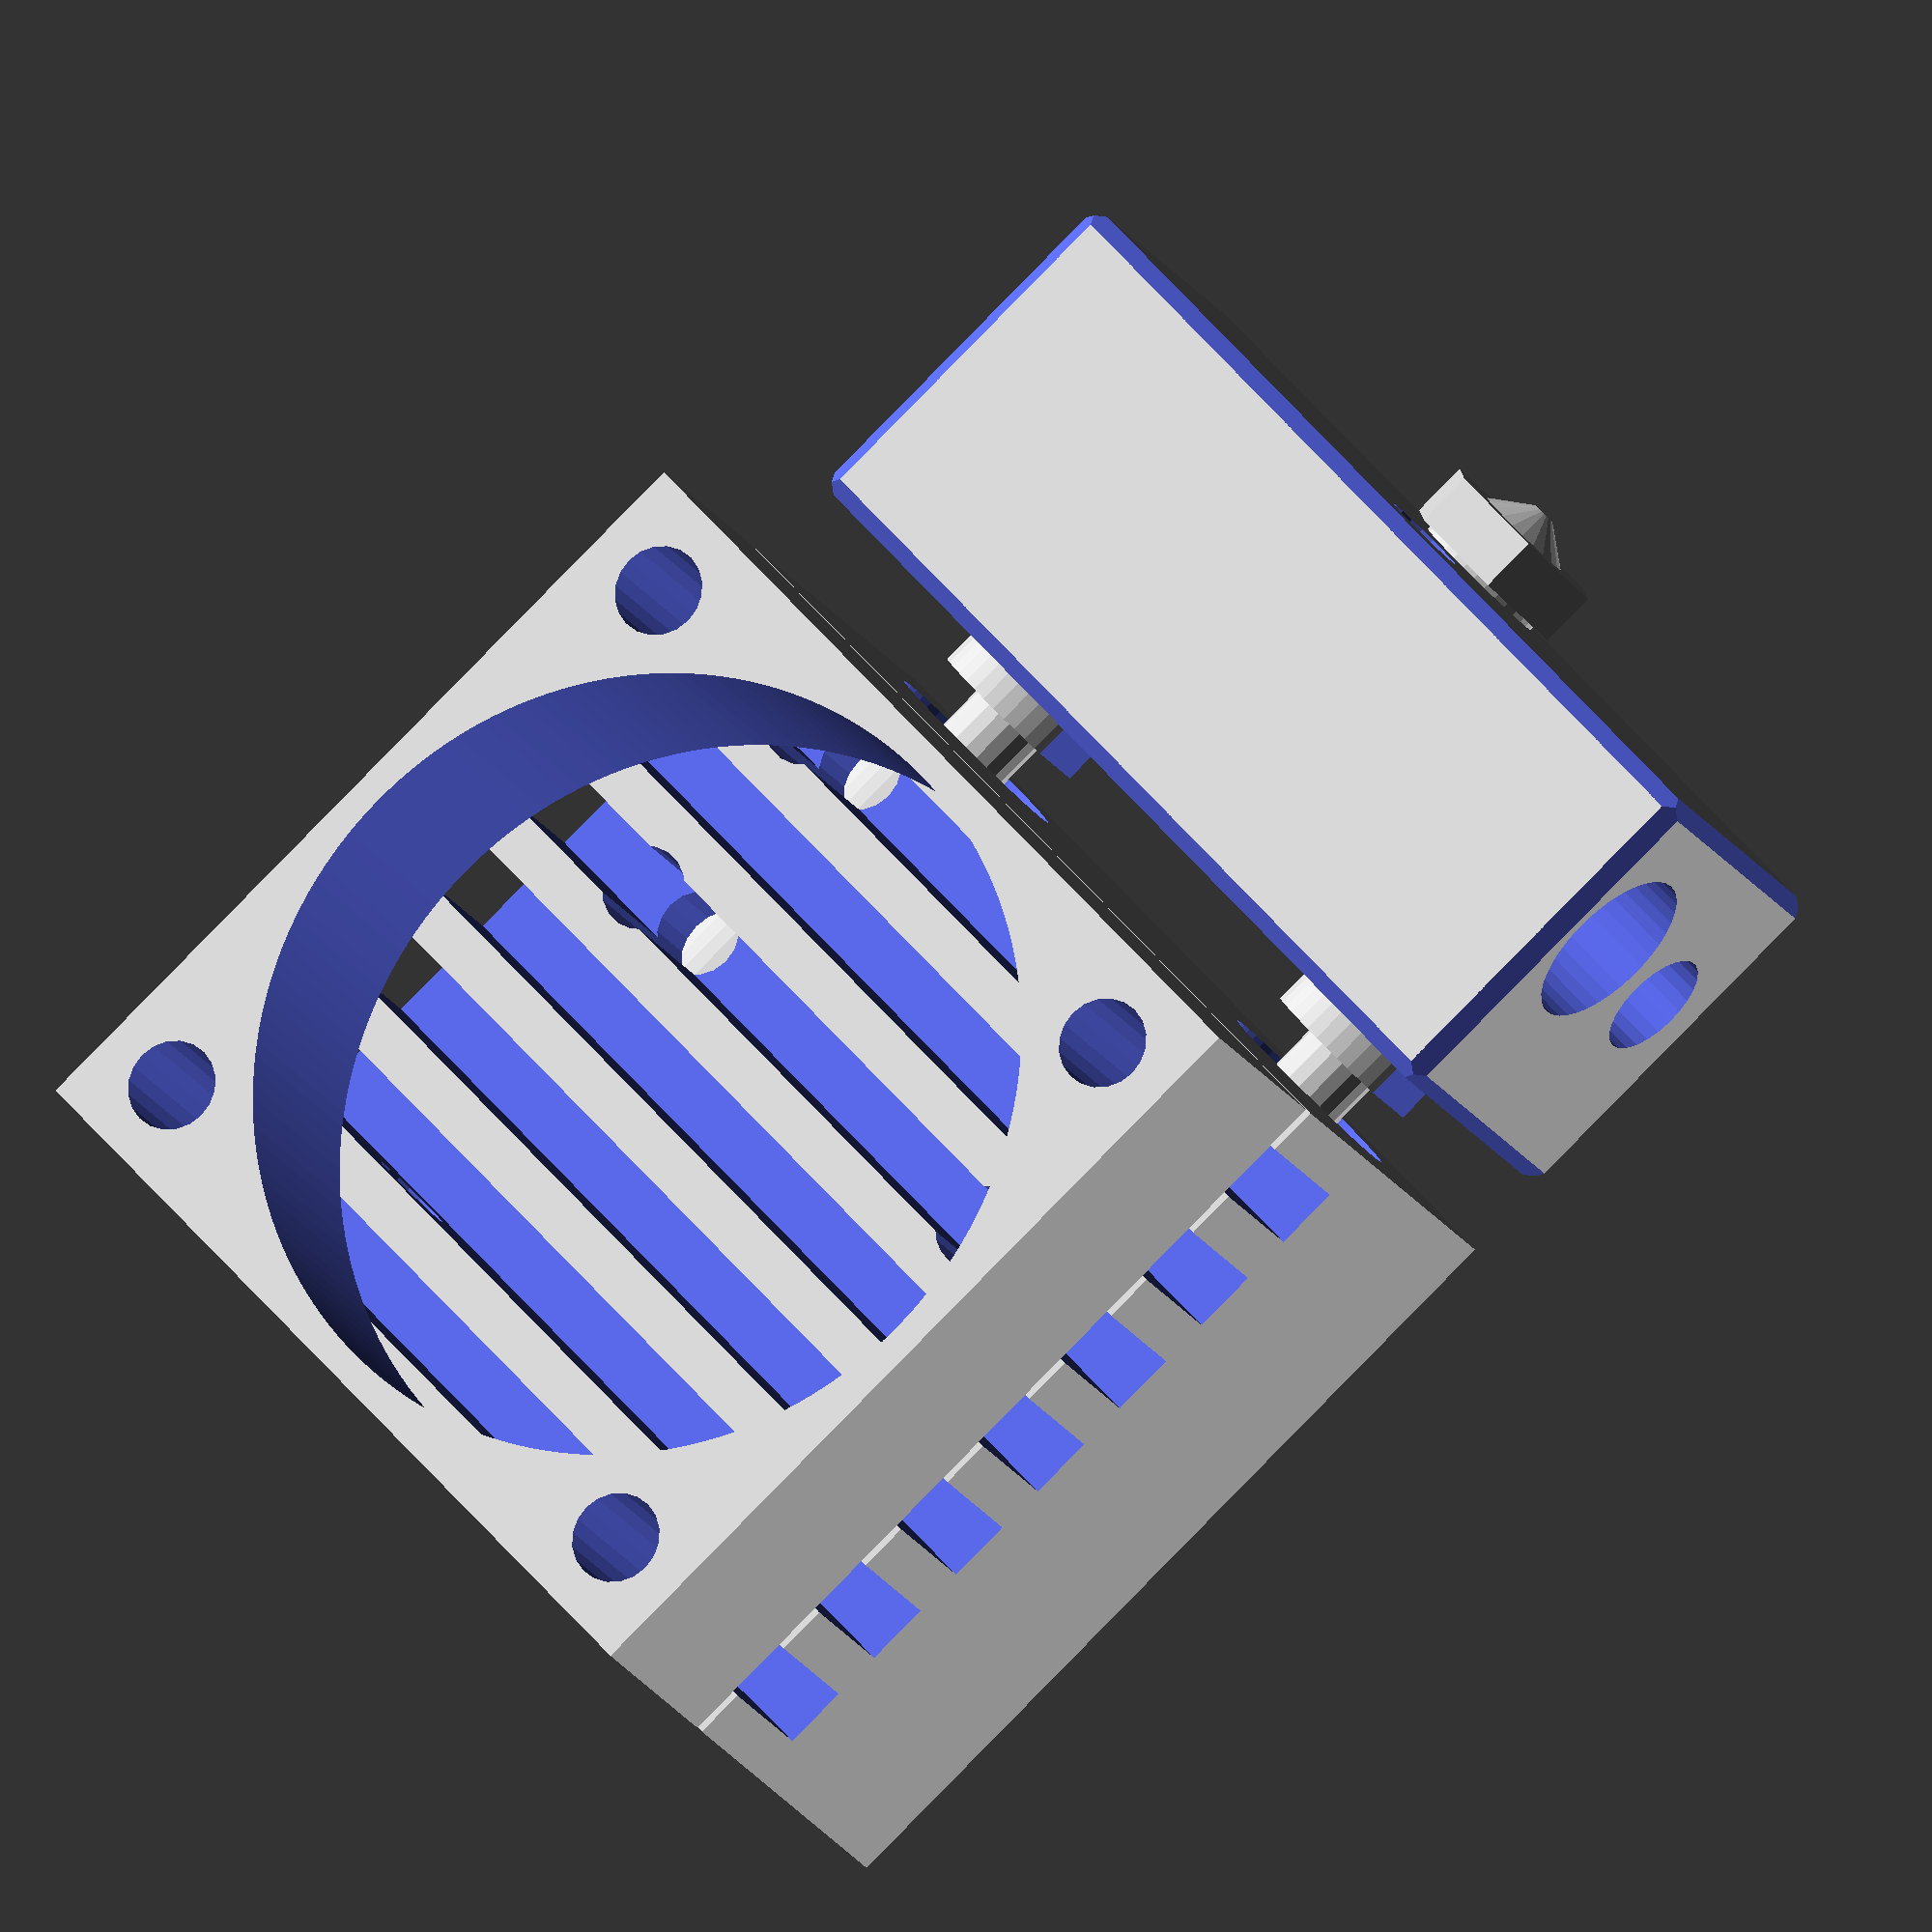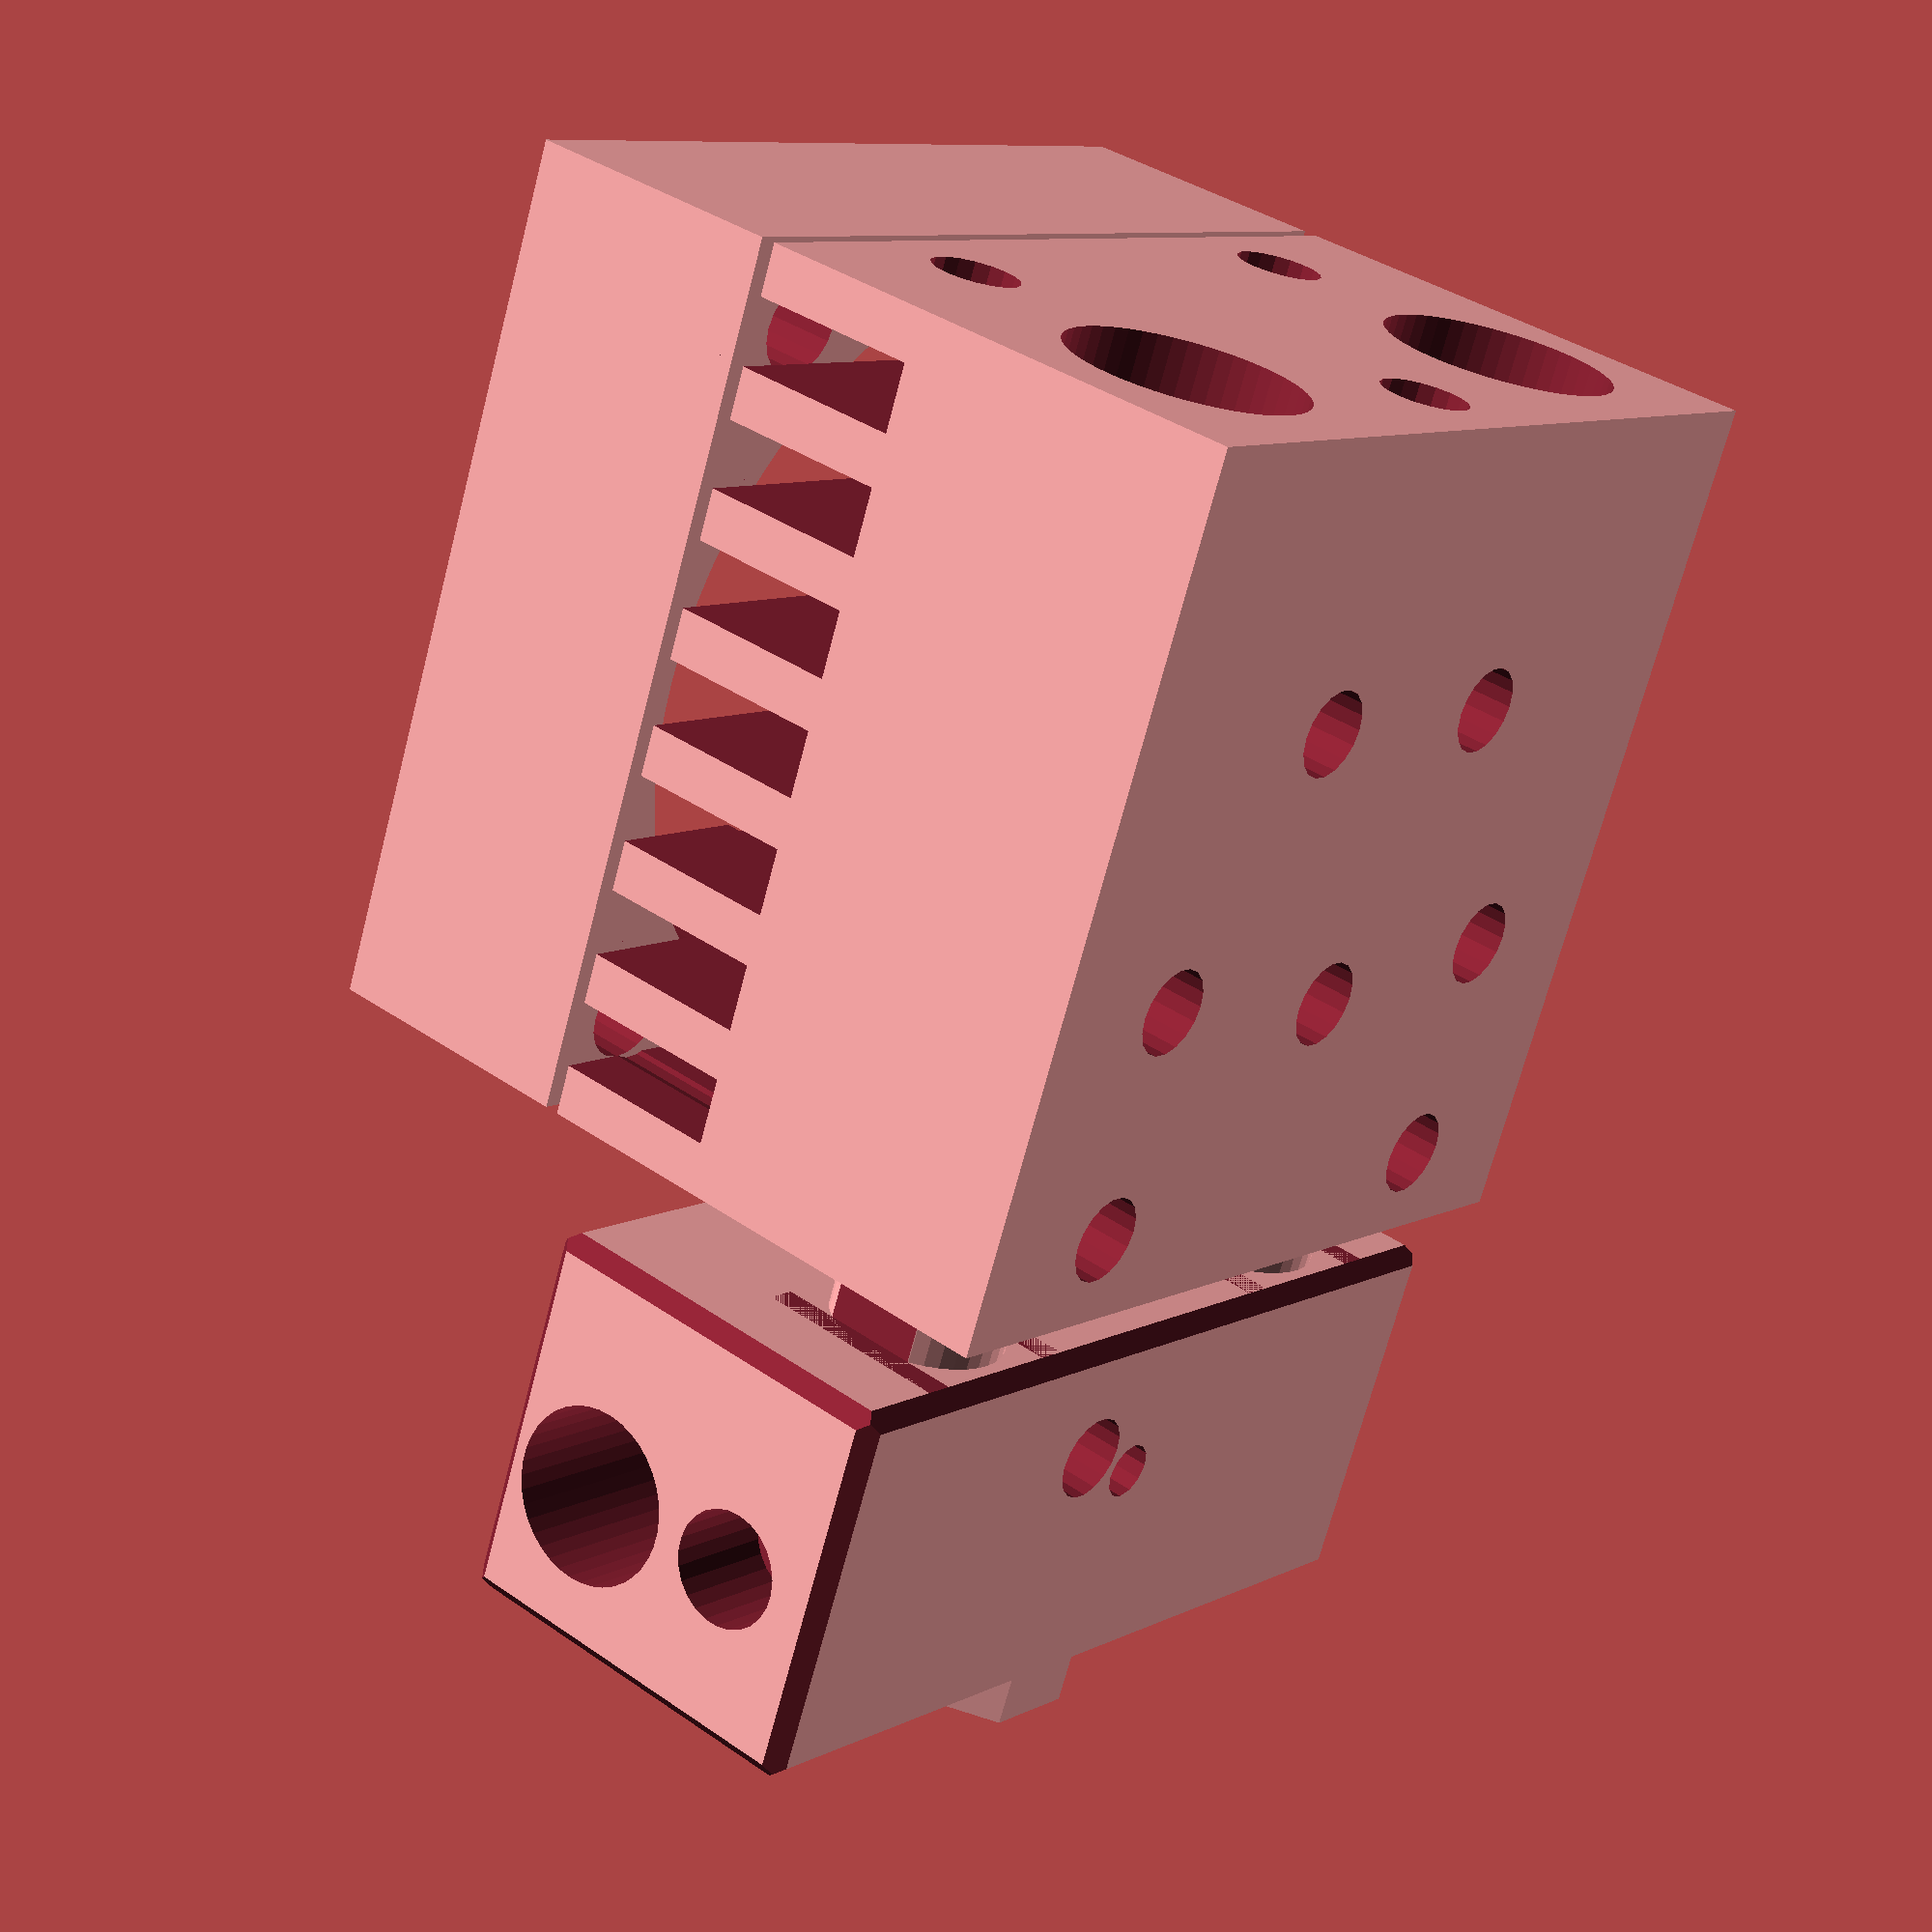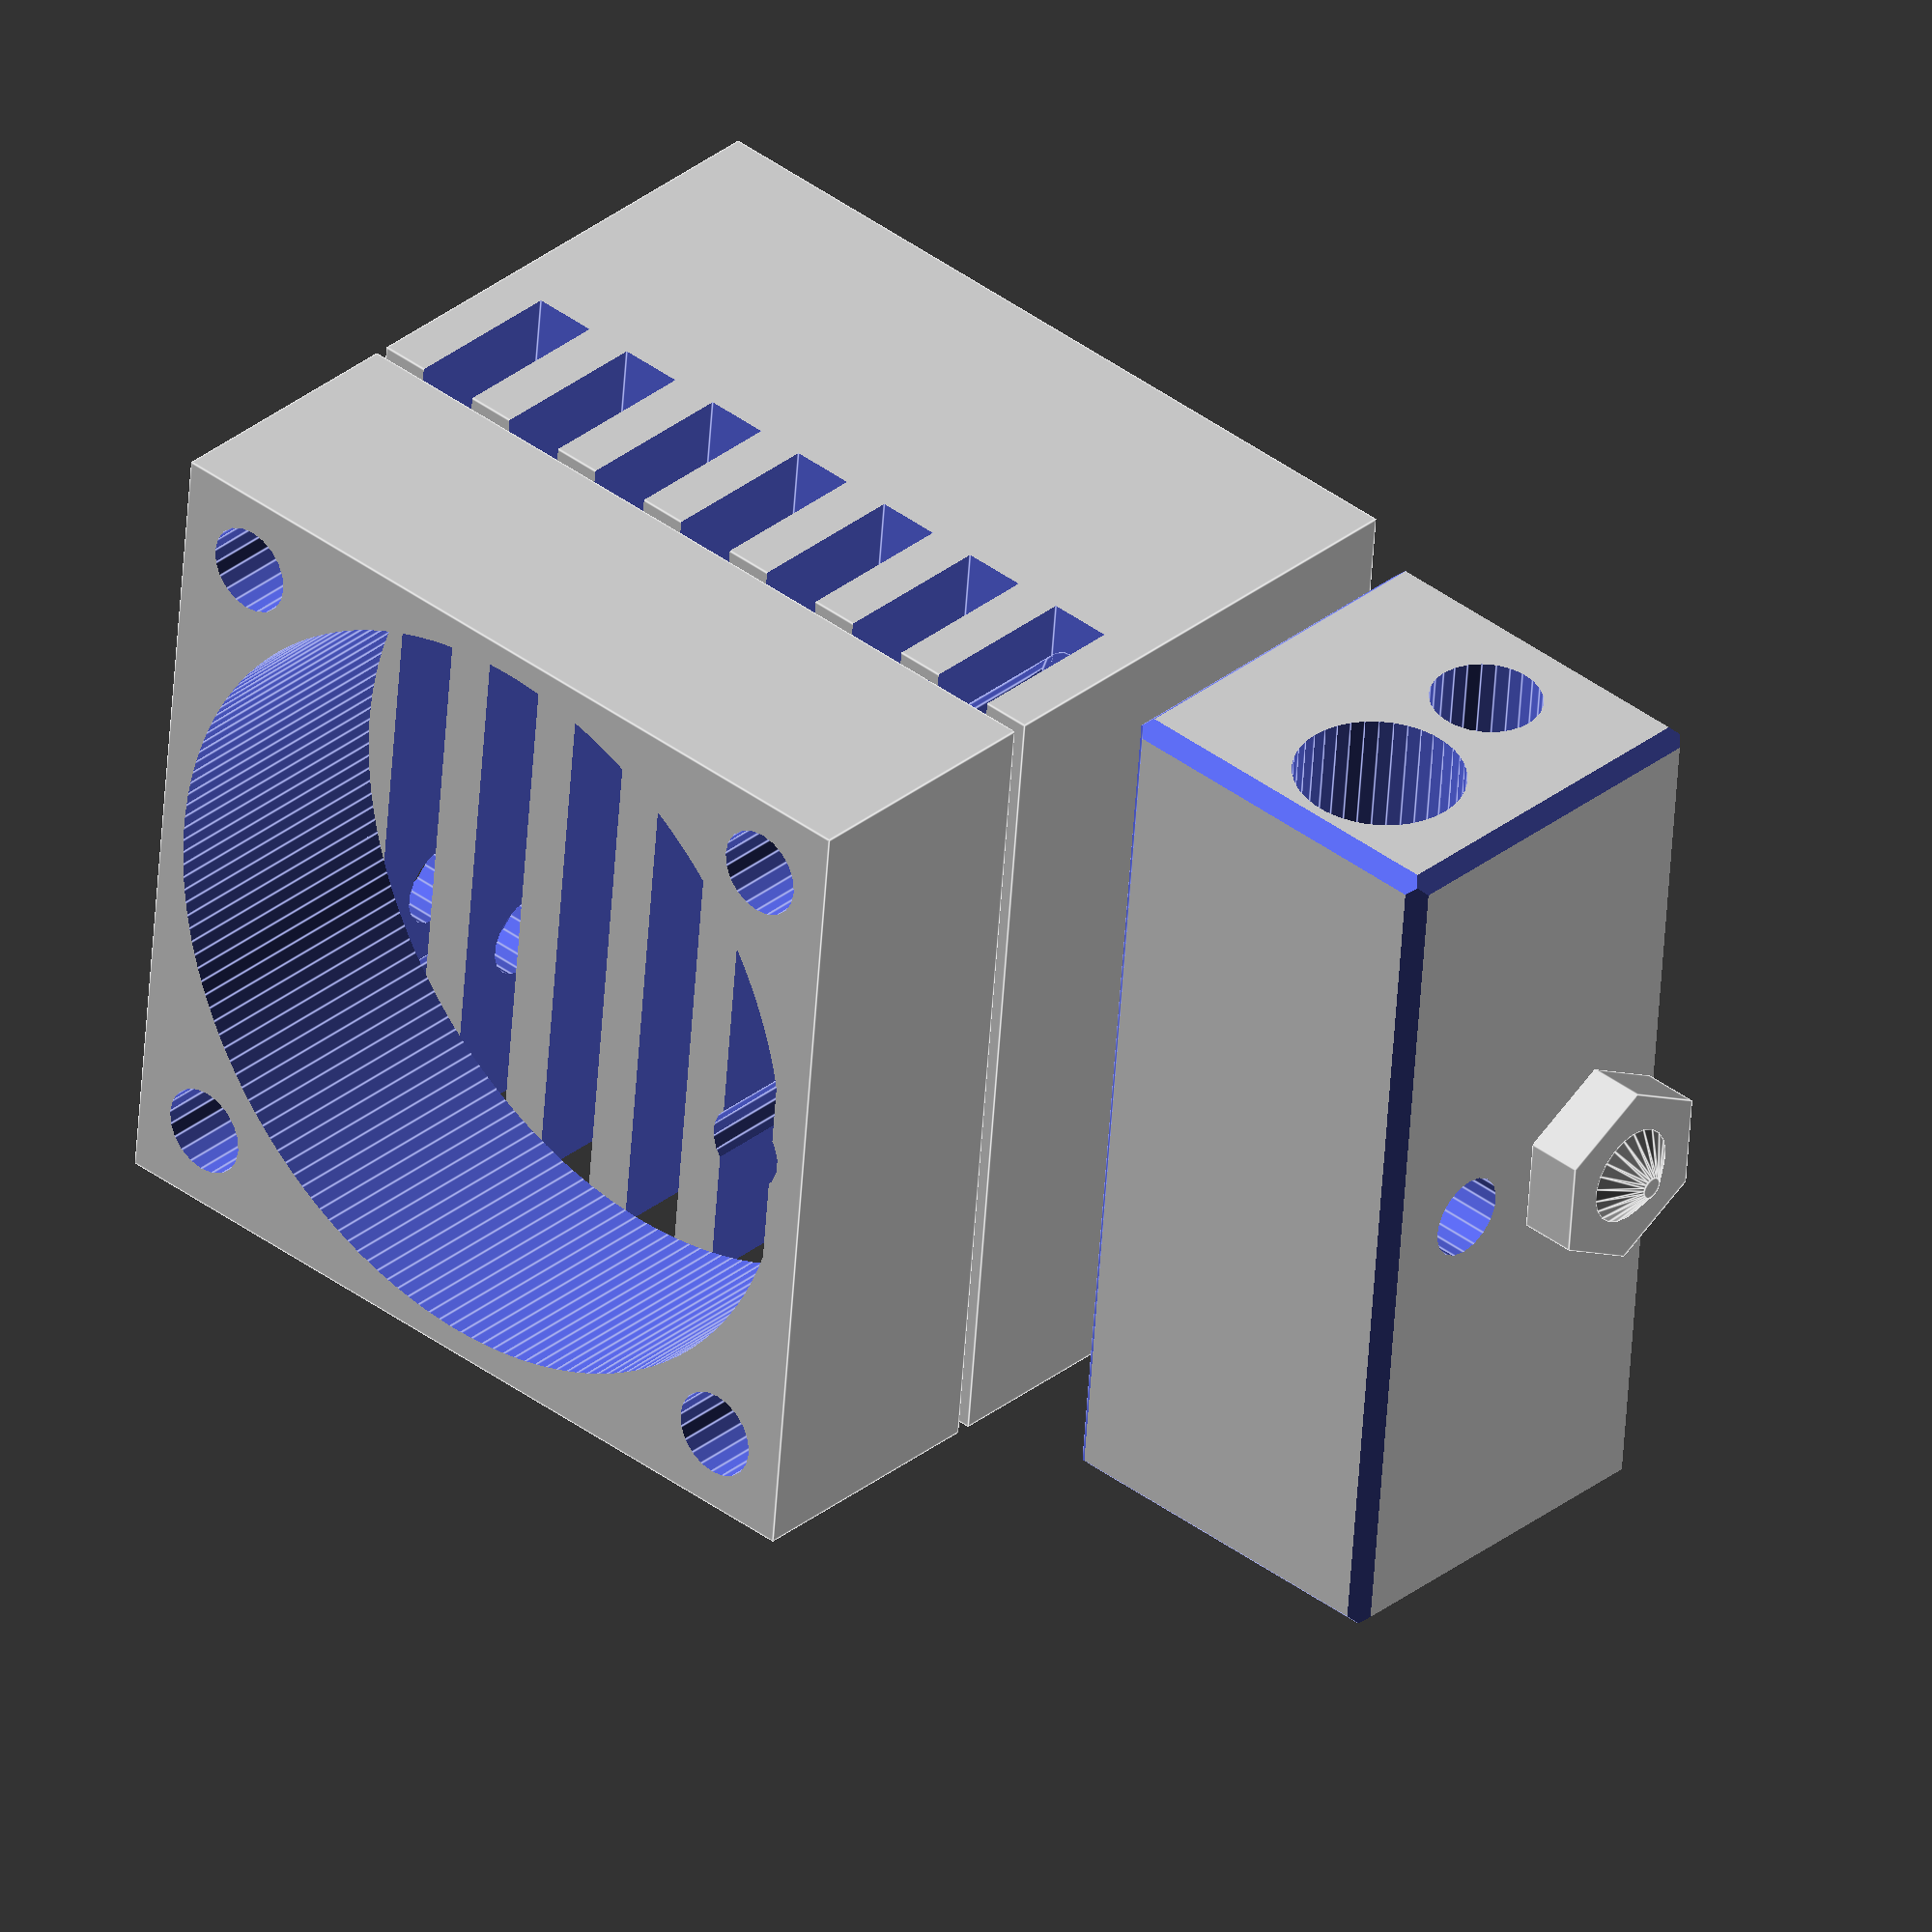
<openscad>
/*
Name: E3D Cyclops in OpenSCAD
Author: Professional 3D - Jons Collasius from Germany/Hamburg
URL Professional 3D: http://professional3d.de

License: CC BY-NC-SA 4.0
License URL: https://creativecommons.org/licenses/by-nc-sa/4.0/

Creator of "E3D Cyclops": E3D-Online 
URL E3D Cyclops: http://e3d-online.com/Cyclops
*/

// ######################################################################################################################
/* [Global] */

// resolution of round object. each line segment is fnr mm long. fnr = 1 crude and good for development (its faster), aim for fnr = 0.4 or smaller for a production render. smaller means more details (and a lot more time to render).
resolution = 0.5;
// detail level
detaillevel = 1; // [0:coarse render only outlines,1:fine render with all details]
// 
withfan = 1; // [0:render without fan frame,1:render with fan frame]
// ######################################################################################################################
print_part();

// ######################################################################################################################
module print_part() {
	e3d();
}

// ######################################################################################################################
module e3d() {
	chimera_and_cyclops_body();
	translate([0,0,-3.1]) rotate([180,0,0]) cyclops_heater(rotate=180); 
}

// ######################################################################################################################
module chimera_and_cyclops_body() {
	if (withfan==1) translate([-15,-12-10,0]) difference() {
		// fan
		chamfercube([30,9.5,30]);
		// fan holes
		if(detaillevel==1) {
			translate([15,0,15]) rotate([-90,0,0]) fncylinder(d=28,h=9.5,enlarge=1);
			translate([15,0,15]) for(i=[0:3]) rotate([0,i*90,0]) translate([12,0,12]) rotate([-90,0,0]) fncylinder(d=3.2,h=9.5,enlarge=1);
		}
	}
	translate([-15,-12,0]) difference() {
		union() {
			// main block
			chamfercube([30,18,30]);
		}
		if(detaillevel==1) {
			// filament
			for(i=[6,24]) translate([i,12,0]) {
				fncylinder(d=4.2,h=30,enlarge=1);
				translate([0,0,-1]) fncylinder(d=7,h=15);
				translate([0,0,13.995]) fncylinder(d=7,d2=4.2,h=1.005);
				translate([0,0,23.5]) fncylinder(d=8,h=7.5);
				translate([0,0,22.5]) fncylinder(d2=8,d=4.2,h=1.005);
			}
			// cooling slots
			slotspace=1.75;
			for(i=[0:6]) translate([-1,-1,1.75+i*(1.75+(16/7))]) chamfercube([32,7,(16/7)]);
			// back mount
			for(i=[[10.5,10,20],[19.5,10,20],[15,10,10]]) translate(i) rotate([-90,0,0]) fncylinder(d=3,h=9);
			// top mount
			for(i=[[6.5,3,22],[23.5,3,22],[15,15,22]]) translate(i) fncylinder(d=3,h=9);
			// back mount
			for(i=[[6,-1,3],[24,-1,3],[6,-1,11],[24,-1,11]]) translate(i) rotate([-90,0,0]) fncylinder(d=3,h=20);
			// fan mount
			for(i=[[3,-1,27],[27,-1,3]]) translate(i) rotate([-90,0,0]) fncylinder(d=2.8,h=7);
		}
	}	
}

// ######################################################################################################################
module cyclops_heater(rotate=0) {
	rotate([0,0,rotate])	difference() {
		union() {
			for(i=[-9,9]) translate([i,0,0]){
				translate([0,0,-1.5]) fncylinder(d=6,h=1.505);
				translate([0,0,-3.605]) fncylinder(d=2.95,h=2.11);
				translate([0,0,-17.1]) fncylinder(d=6.9,h=13.5);
			}
			translate([-16,-10,0]) chamfercube([32,14,13.5],side=[0.4,0.4,0.4,0.4],top=[0.4,0.4,0.4,0.4],bottom=[0.4,0.4,0.4,0.4]);
			translate([0,0,13.7]) fncylinder(d=6.928,h=2,fn=6);
			translate([0,0,15.695]) fncylinder(r=1.8,r2=0.4,h=1.005);
			translate([0,0,13.495]) fncylinder(r=2.5,h=0.201);
		}
		if(detaillevel==1) {
			for(i=[-9,9]) translate([i,0,0]) for(i1=[-1,1]) {
				translate([i1*3,0,-1.6]) chamfercube([1,7,1.6],x=true,y=true);
			}
			translate([0,0,7.5]) {
				rotate([0,90,0]) fncylinder(d=1.75,h=32,center=true,enlarge=1);
				for(i=[-1,1]) translate([i*16,0,0]) rotate([0,90,0]) {
					fncylinder(d=4,h=0,center=true,enlarge=4);
					fncylinder(d=3,h=0,center=true,enlarge=5.4);
				}
			}
			translate([0,-6,8]) rotate([0,90,0]) fncylinder(d=6.1,h=32,center=true,enlarge=1);
			translate([0,-6,8]) fncylinder(d=3,h=7);
			translate([0,2,5.5]) rotate([-90,0,0]) fncylinder(d=2,h=3);
			translate([0,-0.5,5.5]) rotate([-90,0,0]) fncylinder(d=1.5,h=5.5);
			translate([-2.6,0.5,4.4]) rotate([-90,0,0]) fncylinder(d=3,h=4.5);
		}
	}
}

// ######################################################################################################################
module chamfercube(xyz=[0,0,0],side=[0,0,0,0],top=[0,0,0,0],bottom=[0,0,0,0],x=false,y=false,z=false) {
	translate([x==true?-xyz[0]/2:0,y==true?-xyz[1]/2:0,z==true?-xyz[2]/2:0]) difference() {
		cube(xyz);
		if(side[0]>=0) translate([0,0,xyz[2]/2]) rotate([0,0,45]) cube([side[0]*2,side[0]*3,xyz[2]+2],center=true);
		if(side[1]>=0) translate([xyz[0],0,xyz[2]/2]) rotate([0,0,-45]) cube([side[1]*2,side[1]*3,xyz[2]+2],center=true);
		if(side[2]>=0) translate([xyz[0],xyz[1],xyz[2]/2]) rotate([0,0,45]) cube([side[2]*2,side[2]*3,xyz[2]+2],center=true);
		if(side[3]>=0) translate([0,xyz[1],xyz[2]/2]) rotate([0,0,-45]) cube([side[3]*2,side[3]*3,xyz[2]+2],center=true);
		if(top[0]>=0) translate([xyz[0]/2,0,xyz[2]]) rotate([-45,0,0]) cube([xyz[0]+2,top[0]*2,top[0]*3,],center=true);
		if(top[2]>=0) translate([xyz[0]/2,xyz[1],xyz[2]]) rotate([45,0,0]) cube([xyz[0]+2,top[2]*2,top[2]*3,],center=true);
		if(top[3]>=0) translate([0,xyz[1]/2,xyz[2]]) rotate([0,45,0]) cube([top[3]*2,xyz[1]+2,top[3]*3,],center=true);
		if(top[1]>=0) translate([xyz[0],xyz[1]/2,xyz[2]]) rotate([0,-45,0]) cube([top[1]*2,xyz[1]+2,top[1]*3,],center=true);
		if(bottom[0]>=0) translate([xyz[0]/2,0,0]) rotate([45,0,0]) cube([xyz[0]+2,bottom[0]*2,bottom[0]*3,],center=true);
		if(bottom[2]>=0) translate([xyz[0]/2,xyz[1],0]) rotate([-45,0,0]) cube([xyz[0]+2,bottom[2]*2,bottom[2]*3,],center=true);
		if(bottom[3]>=0) translate([0,xyz[1]/2,0]) rotate([0,-45,0]) cube([bottom[3]*2,xyz[1]+2,bottom[3]*3,],center=true);
		if(bottom[1]>=0) translate([xyz[0],xyz[1]/2,0]) rotate([0,45,0]) cube([bottom[1]*2,xyz[1]+2,bottom[1]*3,],center=true);
	}	
}

// ######################################################################################################################
module fncylinder(r,r2,d,d2,h,fn,center=false,enlarge=0,pi=3.1415926536){
	translate(center==false?[0,0,-enlarge]:[0,0,-h/2-enlarge]) {
		if (fn==undef) {
			if (r2==undef && d2==undef) {
				cylinder(r=r?r:d?d/2:1,h=h+enlarge*2,$fn=floor(2*(r?r:d?d/2:1)*pi/resolution));
			} else {
				cylinder(r=r?r:d?d/2:1,r2=r2?r2:d2?d2/2:1,h=h+enlarge*2,$fn=floor(2*(r?r:d?d/2:1)*pi/resolution));
			}
		} else {
			if (r2==undef && d2==undef) {
				cylinder(r=r?r:d?d/2:1,h=h+enlarge*2,$fn=fn);
			} else {
				cylinder(r=r?r:d?d/2:1,r2=r2?r2:d2?d2/2:1,h=h+enlarge*2,$fn=fn);
			}
		}
	}
}
</openscad>
<views>
elev=86.9 azim=333.7 roll=135.5 proj=o view=wireframe
elev=249.3 azim=309.3 roll=194.6 proj=p view=solid
elev=140.0 azim=84.5 roll=47.3 proj=o view=edges
</views>
